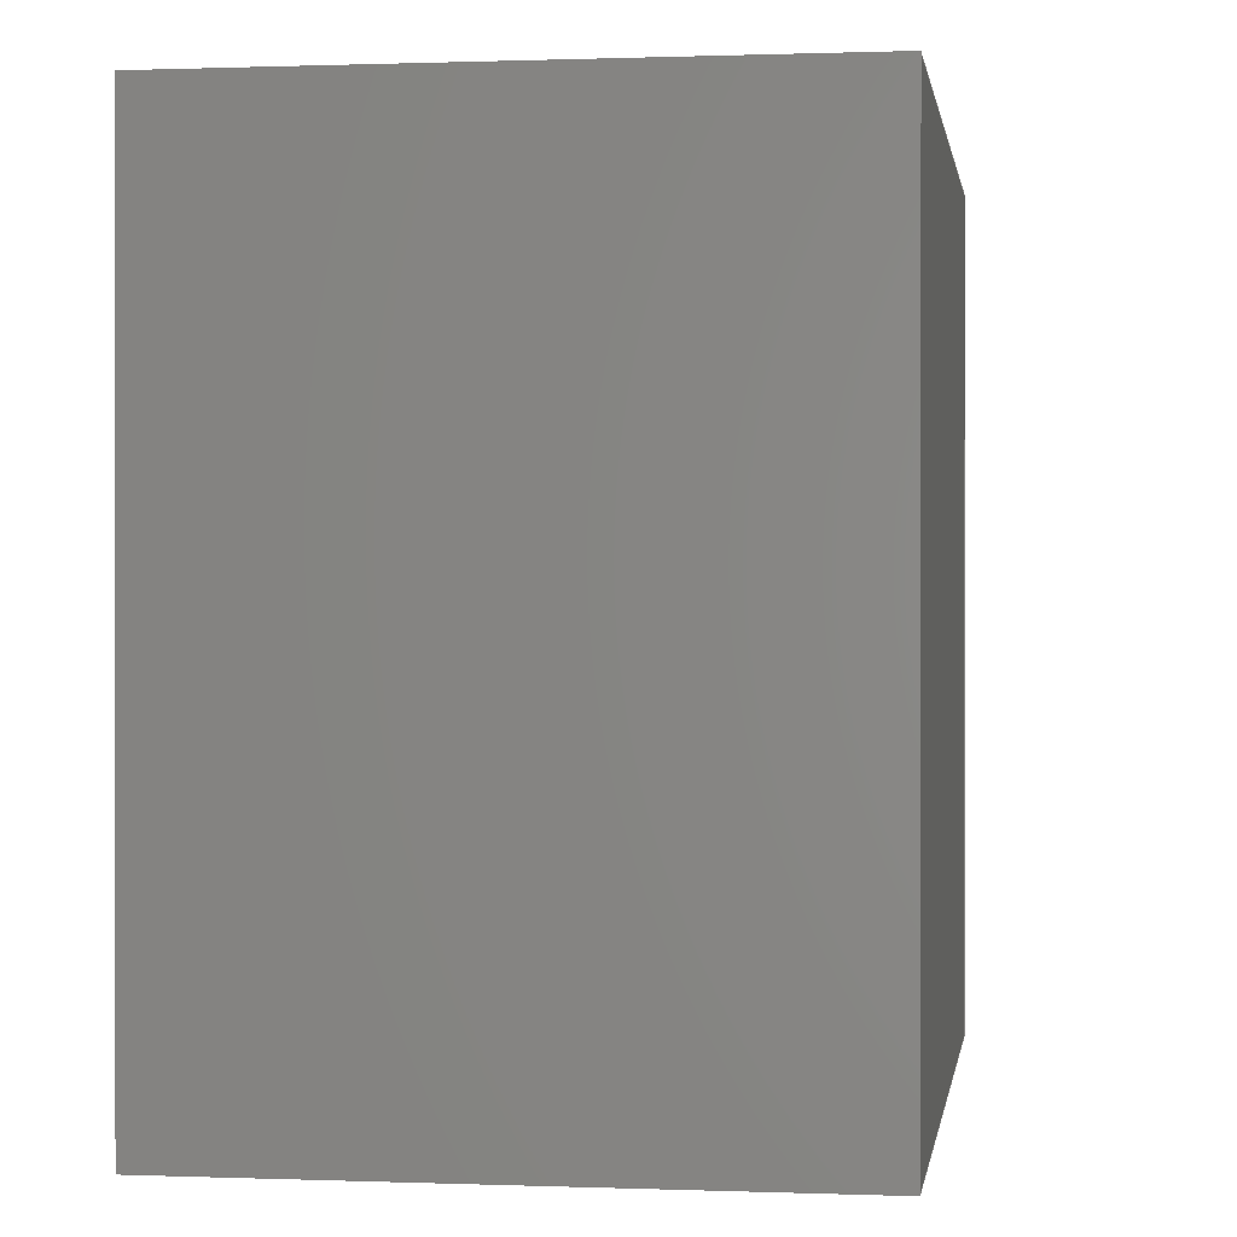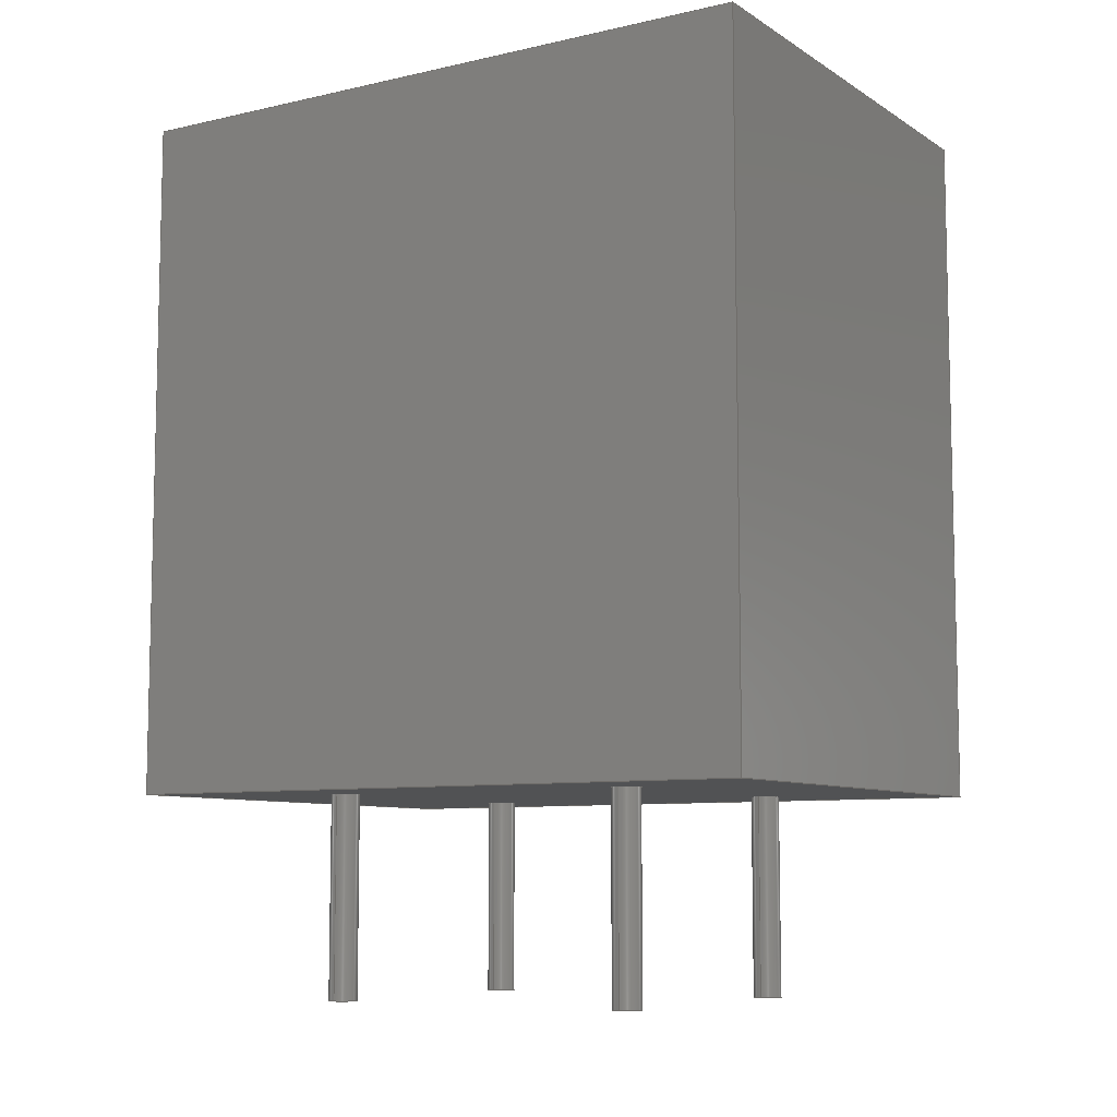
<metadata>
{"format":"step","ext":"stp","renderer":"f3d","projection":"perspective","resolution":1024,"background":"white","views":[{"elev":0.4,"azim":8.3,"up":"+Y"},{"elev":-8.2,"azim":121.9,"up":"+Z"}]}
</metadata>
<code>
ISO-10303-21;
DATA;
#1 = APPLICATION_PROTOCOL_DEFINITION('international standard',
  'automotive_design',2000,#2);
#2 = APPLICATION_CONTEXT(
  'core data for automotive mechanical design processes');
#3 = SHAPE_DEFINITION_REPRESENTATION(#4,#10);
#4 = PRODUCT_DEFINITION_SHAPE('','',#5);
#5 = PRODUCT_DEFINITION('design','',#6,#9);
#6 = PRODUCT_DEFINITION_FORMATION('','',#7);
#7 = PRODUCT('Body_sp_sp','Body_sp_sp','',(#8));
#8 = PRODUCT_CONTEXT('',#2,'mechanical');
#9 = PRODUCT_DEFINITION_CONTEXT('part definition',#2,'design');
#10 = ADVANCED_BREP_SHAPE_REPRESENTATION('',(#11,#15),#345);
#11 = AXIS2_PLACEMENT_3D('',#12,#13,#14);
#12 = CARTESIAN_POINT('',(0,0,0));
#13 = DIRECTION('',(0,0,1));
#14 = DIRECTION('',(1,0,-0));
#15 = MANIFOLD_SOLID_BREP('',#16);
#16 = CLOSED_SHELL('',(#17,#57,#88,#112,#136,#197,#209,#234,#259,#284,
    #309,#318,#327,#336));
#17 = ADVANCED_FACE('',(#18),#52,.T.);
#18 = FACE_BOUND('',#19,.T.);
#19 = EDGE_LOOP('',(#20,#30,#38,#46));
#20 = ORIENTED_EDGE('',*,*,#21,.T.);
#21 = EDGE_CURVE('',#22,#24,#26,.T.);
#22 = VERTEX_POINT('',#23);
#23 = CARTESIAN_POINT('',(-2.5,4.25,0));
#24 = VERTEX_POINT('',#25);
#25 = CARTESIAN_POINT('',(-2.5,4.25,17));
#26 = LINE('',#27,#28);
#27 = CARTESIAN_POINT('',(-2.5,4.25,0));
#28 = VECTOR('',#29,1);
#29 = DIRECTION('',(0,0,1));
#30 = ORIENTED_EDGE('',*,*,#31,.T.);
#31 = EDGE_CURVE('',#24,#32,#34,.T.);
#32 = VERTEX_POINT('',#33);
#33 = CARTESIAN_POINT('',(9.5,4.25,17));
#34 = LINE('',#35,#36);
#35 = CARTESIAN_POINT('',(-2.5,4.25,17));
#36 = VECTOR('',#37,1);
#37 = DIRECTION('',(1,0,0));
#38 = ORIENTED_EDGE('',*,*,#39,.F.);
#39 = EDGE_CURVE('',#40,#32,#42,.T.);
#40 = VERTEX_POINT('',#41);
#41 = CARTESIAN_POINT('',(9.5,4.25,0));
#42 = LINE('',#43,#44);
#43 = CARTESIAN_POINT('',(9.5,4.25,0));
#44 = VECTOR('',#45,1);
#45 = DIRECTION('',(0,0,1));
#46 = ORIENTED_EDGE('',*,*,#47,.F.);
#47 = EDGE_CURVE('',#22,#40,#48,.T.);
#48 = LINE('',#49,#50);
#49 = CARTESIAN_POINT('',(-2.5,4.25,0));
#50 = VECTOR('',#51,1);
#51 = DIRECTION('',(1,0,0));
#52 = PLANE('',#53);
#53 = AXIS2_PLACEMENT_3D('',#54,#55,#56);
#54 = CARTESIAN_POINT('',(-2.5,4.25,0));
#55 = DIRECTION('',(0,1,0));
#56 = DIRECTION('',(1,0,0));
#57 = ADVANCED_FACE('',(#58),#83,.T.);
#58 = FACE_BOUND('',#59,.T.);
#59 = EDGE_LOOP('',(#60,#70,#76,#77));
#60 = ORIENTED_EDGE('',*,*,#61,.T.);
#61 = EDGE_CURVE('',#62,#64,#66,.T.);
#62 = VERTEX_POINT('',#63);
#63 = CARTESIAN_POINT('',(-2.5,-12.25,0));
#64 = VERTEX_POINT('',#65);
#65 = CARTESIAN_POINT('',(-2.5,-12.25,17));
#66 = LINE('',#67,#68);
#67 = CARTESIAN_POINT('',(-2.5,-12.25,0));
#68 = VECTOR('',#69,1);
#69 = DIRECTION('',(0,0,1));
#70 = ORIENTED_EDGE('',*,*,#71,.T.);
#71 = EDGE_CURVE('',#64,#24,#72,.T.);
#72 = LINE('',#73,#74);
#73 = CARTESIAN_POINT('',(-2.5,-12.25,17));
#74 = VECTOR('',#75,1);
#75 = DIRECTION('',(0,1,0));
#76 = ORIENTED_EDGE('',*,*,#21,.F.);
#77 = ORIENTED_EDGE('',*,*,#78,.F.);
#78 = EDGE_CURVE('',#62,#22,#79,.T.);
#79 = LINE('',#80,#81);
#80 = CARTESIAN_POINT('',(-2.5,-12.25,0));
#81 = VECTOR('',#82,1);
#82 = DIRECTION('',(0,1,0));
#83 = PLANE('',#84);
#84 = AXIS2_PLACEMENT_3D('',#85,#86,#87);
#85 = CARTESIAN_POINT('',(-2.5,-12.25,0));
#86 = DIRECTION('',(-1,0,0));
#87 = DIRECTION('',(0,1,0));
#88 = ADVANCED_FACE('',(#89),#107,.F.);
#89 = FACE_BOUND('',#90,.F.);
#90 = EDGE_LOOP('',(#91,#92,#100,#106));
#91 = ORIENTED_EDGE('',*,*,#31,.T.);
#92 = ORIENTED_EDGE('',*,*,#93,.T.);
#93 = EDGE_CURVE('',#32,#94,#96,.T.);
#94 = VERTEX_POINT('',#95);
#95 = CARTESIAN_POINT('',(9.5,-12.25,17));
#96 = LINE('',#97,#98);
#97 = CARTESIAN_POINT('',(9.5,4.25,17));
#98 = VECTOR('',#99,1);
#99 = DIRECTION('',(0,-1,0));
#100 = ORIENTED_EDGE('',*,*,#101,.T.);
#101 = EDGE_CURVE('',#94,#64,#102,.T.);
#102 = LINE('',#103,#104);
#103 = CARTESIAN_POINT('',(9.5,-12.25,17));
#104 = VECTOR('',#105,1);
#105 = DIRECTION('',(-1,0,0));
#106 = ORIENTED_EDGE('',*,*,#71,.T.);
#107 = PLANE('',#108);
#108 = AXIS2_PLACEMENT_3D('',#109,#110,#111);
#109 = CARTESIAN_POINT('',(3.5,-4,17));
#110 = DIRECTION('',(-0,-0,-1));
#111 = DIRECTION('',(-1,0,0));
#112 = ADVANCED_FACE('',(#113),#131,.T.);
#113 = FACE_BOUND('',#114,.T.);
#114 = EDGE_LOOP('',(#115,#116,#117,#125));
#115 = ORIENTED_EDGE('',*,*,#39,.T.);
#116 = ORIENTED_EDGE('',*,*,#93,.T.);
#117 = ORIENTED_EDGE('',*,*,#118,.F.);
#118 = EDGE_CURVE('',#119,#94,#121,.T.);
#119 = VERTEX_POINT('',#120);
#120 = CARTESIAN_POINT('',(9.5,-12.25,0));
#121 = LINE('',#122,#123);
#122 = CARTESIAN_POINT('',(9.5,-12.25,0));
#123 = VECTOR('',#124,1);
#124 = DIRECTION('',(0,0,1));
#125 = ORIENTED_EDGE('',*,*,#126,.F.);
#126 = EDGE_CURVE('',#40,#119,#127,.T.);
#127 = LINE('',#128,#129);
#128 = CARTESIAN_POINT('',(9.5,4.25,0));
#129 = VECTOR('',#130,1);
#130 = DIRECTION('',(0,-1,0));
#131 = PLANE('',#132);
#132 = AXIS2_PLACEMENT_3D('',#133,#134,#135);
#133 = CARTESIAN_POINT('',(9.5,4.25,0));
#134 = DIRECTION('',(1,0,0));
#135 = DIRECTION('',(0,-1,0));
#136 = ADVANCED_FACE('',(#137,#148,#159,#170,#181),#192,.T.);
#137 = FACE_BOUND('',#138,.T.);
#138 = EDGE_LOOP('',(#139,#140,#141,#147));
#139 = ORIENTED_EDGE('',*,*,#47,.T.);
#140 = ORIENTED_EDGE('',*,*,#126,.T.);
#141 = ORIENTED_EDGE('',*,*,#142,.T.);
#142 = EDGE_CURVE('',#119,#62,#143,.T.);
#143 = LINE('',#144,#145);
#144 = CARTESIAN_POINT('',(9.5,-12.25,0));
#145 = VECTOR('',#146,1);
#146 = DIRECTION('',(-1,0,0));
#147 = ORIENTED_EDGE('',*,*,#78,.T.);
#148 = FACE_BOUND('',#149,.T.);
#149 = EDGE_LOOP('',(#150));
#150 = ORIENTED_EDGE('',*,*,#151,.T.);
#151 = EDGE_CURVE('',#152,#152,#154,.T.);
#152 = VERTEX_POINT('',#153);
#153 = CARTESIAN_POINT('',(0.35,-8.573e-17,0));
#154 = CIRCLE('',#155,0.35);
#155 = AXIS2_PLACEMENT_3D('',#156,#157,#158);
#156 = CARTESIAN_POINT('',(0,0,0));
#157 = DIRECTION('',(0,0,1));
#158 = DIRECTION('',(1,0,0));
#159 = FACE_BOUND('',#160,.T.);
#160 = EDGE_LOOP('',(#161));
#161 = ORIENTED_EDGE('',*,*,#162,.T.);
#162 = EDGE_CURVE('',#163,#163,#165,.T.);
#163 = VERTEX_POINT('',#164);
#164 = CARTESIAN_POINT('',(7.35,-8.573e-17,0));
#165 = CIRCLE('',#166,0.35);
#166 = AXIS2_PLACEMENT_3D('',#167,#168,#169);
#167 = CARTESIAN_POINT('',(7,0,0));
#168 = DIRECTION('',(0,0,1));
#169 = DIRECTION('',(1,0,0));
#170 = FACE_BOUND('',#171,.T.);
#171 = EDGE_LOOP('',(#172));
#172 = ORIENTED_EDGE('',*,*,#173,.T.);
#173 = EDGE_CURVE('',#174,#174,#176,.T.);
#174 = VERTEX_POINT('',#175);
#175 = CARTESIAN_POINT('',(7.35,-8,0));
#176 = CIRCLE('',#177,0.35);
#177 = AXIS2_PLACEMENT_3D('',#178,#179,#180);
#178 = CARTESIAN_POINT('',(7,-8,0));
#179 = DIRECTION('',(0,0,1));
#180 = DIRECTION('',(1,0,0));
#181 = FACE_BOUND('',#182,.T.);
#182 = EDGE_LOOP('',(#183));
#183 = ORIENTED_EDGE('',*,*,#184,.T.);
#184 = EDGE_CURVE('',#185,#185,#187,.T.);
#185 = VERTEX_POINT('',#186);
#186 = CARTESIAN_POINT('',(0.35,-8,0));
#187 = CIRCLE('',#188,0.35);
#188 = AXIS2_PLACEMENT_3D('',#189,#190,#191);
#189 = CARTESIAN_POINT('',(0,-8,0));
#190 = DIRECTION('',(0,0,1));
#191 = DIRECTION('',(1,0,0));
#192 = PLANE('',#193);
#193 = AXIS2_PLACEMENT_3D('',#194,#195,#196);
#194 = CARTESIAN_POINT('',(3.5,-4,0));
#195 = DIRECTION('',(-0,-0,-1));
#196 = DIRECTION('',(-1,0,0));
#197 = ADVANCED_FACE('',(#198),#204,.T.);
#198 = FACE_BOUND('',#199,.T.);
#199 = EDGE_LOOP('',(#200,#201,#202,#203));
#200 = ORIENTED_EDGE('',*,*,#118,.T.);
#201 = ORIENTED_EDGE('',*,*,#101,.T.);
#202 = ORIENTED_EDGE('',*,*,#61,.F.);
#203 = ORIENTED_EDGE('',*,*,#142,.F.);
#204 = PLANE('',#205);
#205 = AXIS2_PLACEMENT_3D('',#206,#207,#208);
#206 = CARTESIAN_POINT('',(9.5,-12.25,0));
#207 = DIRECTION('',(0,-1,0));
#208 = DIRECTION('',(-1,0,0));
#209 = ADVANCED_FACE('',(#210),#229,.T.);
#210 = FACE_BOUND('',#211,.T.);
#211 = EDGE_LOOP('',(#212,#220,#221,#222));
#212 = ORIENTED_EDGE('',*,*,#213,.T.);
#213 = EDGE_CURVE('',#214,#152,#216,.T.);
#214 = VERTEX_POINT('',#215);
#215 = CARTESIAN_POINT('',(0.35,-8.573e-17,-5));
#216 = LINE('',#217,#218);
#217 = CARTESIAN_POINT('',(0.35,-8.573e-17,-5));
#218 = VECTOR('',#219,1);
#219 = DIRECTION('',(0,0,1));
#220 = ORIENTED_EDGE('',*,*,#151,.F.);
#221 = ORIENTED_EDGE('',*,*,#213,.F.);
#222 = ORIENTED_EDGE('',*,*,#223,.T.);
#223 = EDGE_CURVE('',#214,#214,#224,.T.);
#224 = CIRCLE('',#225,0.35);
#225 = AXIS2_PLACEMENT_3D('',#226,#227,#228);
#226 = CARTESIAN_POINT('',(0,0,-5));
#227 = DIRECTION('',(0,0,1));
#228 = DIRECTION('',(1,0,0));
#229 = CYLINDRICAL_SURFACE('',#230,0.35);
#230 = AXIS2_PLACEMENT_3D('',#231,#232,#233);
#231 = CARTESIAN_POINT('',(0,0,-5));
#232 = DIRECTION('',(0,0,1));
#233 = DIRECTION('',(1,0,0));
#234 = ADVANCED_FACE('',(#235),#254,.T.);
#235 = FACE_BOUND('',#236,.T.);
#236 = EDGE_LOOP('',(#237,#245,#246,#247));
#237 = ORIENTED_EDGE('',*,*,#238,.T.);
#238 = EDGE_CURVE('',#239,#163,#241,.T.);
#239 = VERTEX_POINT('',#240);
#240 = CARTESIAN_POINT('',(7.35,-8.573e-17,-5));
#241 = LINE('',#242,#243);
#242 = CARTESIAN_POINT('',(7.35,-8.573e-17,-5));
#243 = VECTOR('',#244,1);
#244 = DIRECTION('',(0,0,1));
#245 = ORIENTED_EDGE('',*,*,#162,.F.);
#246 = ORIENTED_EDGE('',*,*,#238,.F.);
#247 = ORIENTED_EDGE('',*,*,#248,.T.);
#248 = EDGE_CURVE('',#239,#239,#249,.T.);
#249 = CIRCLE('',#250,0.35);
#250 = AXIS2_PLACEMENT_3D('',#251,#252,#253);
#251 = CARTESIAN_POINT('',(7,0,-5));
#252 = DIRECTION('',(0,0,1));
#253 = DIRECTION('',(1,0,0));
#254 = CYLINDRICAL_SURFACE('',#255,0.35);
#255 = AXIS2_PLACEMENT_3D('',#256,#257,#258);
#256 = CARTESIAN_POINT('',(7,0,-5));
#257 = DIRECTION('',(0,0,1));
#258 = DIRECTION('',(1,0,0));
#259 = ADVANCED_FACE('',(#260),#279,.T.);
#260 = FACE_BOUND('',#261,.T.);
#261 = EDGE_LOOP('',(#262,#270,#271,#272));
#262 = ORIENTED_EDGE('',*,*,#263,.T.);
#263 = EDGE_CURVE('',#264,#174,#266,.T.);
#264 = VERTEX_POINT('',#265);
#265 = CARTESIAN_POINT('',(7.35,-8,-5));
#266 = LINE('',#267,#268);
#267 = CARTESIAN_POINT('',(7.35,-8,-5));
#268 = VECTOR('',#269,1);
#269 = DIRECTION('',(0,0,1));
#270 = ORIENTED_EDGE('',*,*,#173,.F.);
#271 = ORIENTED_EDGE('',*,*,#263,.F.);
#272 = ORIENTED_EDGE('',*,*,#273,.T.);
#273 = EDGE_CURVE('',#264,#264,#274,.T.);
#274 = CIRCLE('',#275,0.35);
#275 = AXIS2_PLACEMENT_3D('',#276,#277,#278);
#276 = CARTESIAN_POINT('',(7,-8,-5));
#277 = DIRECTION('',(0,0,1));
#278 = DIRECTION('',(1,0,0));
#279 = CYLINDRICAL_SURFACE('',#280,0.35);
#280 = AXIS2_PLACEMENT_3D('',#281,#282,#283);
#281 = CARTESIAN_POINT('',(7,-8,-5));
#282 = DIRECTION('',(0,0,1));
#283 = DIRECTION('',(1,0,0));
#284 = ADVANCED_FACE('',(#285),#304,.T.);
#285 = FACE_BOUND('',#286,.T.);
#286 = EDGE_LOOP('',(#287,#295,#296,#297));
#287 = ORIENTED_EDGE('',*,*,#288,.T.);
#288 = EDGE_CURVE('',#289,#185,#291,.T.);
#289 = VERTEX_POINT('',#290);
#290 = CARTESIAN_POINT('',(0.35,-8,-5));
#291 = LINE('',#292,#293);
#292 = CARTESIAN_POINT('',(0.35,-8,-5));
#293 = VECTOR('',#294,1);
#294 = DIRECTION('',(0,0,1));
#295 = ORIENTED_EDGE('',*,*,#184,.F.);
#296 = ORIENTED_EDGE('',*,*,#288,.F.);
#297 = ORIENTED_EDGE('',*,*,#298,.T.);
#298 = EDGE_CURVE('',#289,#289,#299,.T.);
#299 = CIRCLE('',#300,0.35);
#300 = AXIS2_PLACEMENT_3D('',#301,#302,#303);
#301 = CARTESIAN_POINT('',(0,-8,-5));
#302 = DIRECTION('',(0,0,1));
#303 = DIRECTION('',(1,0,0));
#304 = CYLINDRICAL_SURFACE('',#305,0.35);
#305 = AXIS2_PLACEMENT_3D('',#306,#307,#308);
#306 = CARTESIAN_POINT('',(0,-8,-5));
#307 = DIRECTION('',(0,0,1));
#308 = DIRECTION('',(1,0,0));
#309 = ADVANCED_FACE('',(#310),#313,.F.);
#310 = FACE_BOUND('',#311,.T.);
#311 = EDGE_LOOP('',(#312));
#312 = ORIENTED_EDGE('',*,*,#223,.F.);
#313 = PLANE('',#314);
#314 = AXIS2_PLACEMENT_3D('',#315,#316,#317);
#315 = CARTESIAN_POINT('',(0,0,-5));
#316 = DIRECTION('',(0,0,1));
#317 = DIRECTION('',(1,0,0));
#318 = ADVANCED_FACE('',(#319),#322,.F.);
#319 = FACE_BOUND('',#320,.T.);
#320 = EDGE_LOOP('',(#321));
#321 = ORIENTED_EDGE('',*,*,#248,.F.);
#322 = PLANE('',#323);
#323 = AXIS2_PLACEMENT_3D('',#324,#325,#326);
#324 = CARTESIAN_POINT('',(7,0,-5));
#325 = DIRECTION('',(0,0,1));
#326 = DIRECTION('',(1,0,0));
#327 = ADVANCED_FACE('',(#328),#331,.F.);
#328 = FACE_BOUND('',#329,.T.);
#329 = EDGE_LOOP('',(#330));
#330 = ORIENTED_EDGE('',*,*,#273,.F.);
#331 = PLANE('',#332);
#332 = AXIS2_PLACEMENT_3D('',#333,#334,#335);
#333 = CARTESIAN_POINT('',(7,-8,-5));
#334 = DIRECTION('',(0,0,1));
#335 = DIRECTION('',(1,0,0));
#336 = ADVANCED_FACE('',(#337),#340,.F.);
#337 = FACE_BOUND('',#338,.T.);
#338 = EDGE_LOOP('',(#339));
#339 = ORIENTED_EDGE('',*,*,#298,.F.);
#340 = PLANE('',#341);
#341 = AXIS2_PLACEMENT_3D('',#342,#343,#344);
#342 = CARTESIAN_POINT('',(0,-8,-5));
#343 = DIRECTION('',(0,0,1));
#344 = DIRECTION('',(1,0,0));
#345 = ( GEOMETRIC_REPRESENTATION_CONTEXT(3) 
GLOBAL_UNCERTAINTY_ASSIGNED_CONTEXT((#349)) GLOBAL_UNIT_ASSIGNED_CONTEXT
((#346,#347,#348)) REPRESENTATION_CONTEXT('Context #1',
  '3D Context with UNIT and UNCERTAINTY') );
#346 = ( LENGTH_UNIT() NAMED_UNIT(*) SI_UNIT(.MILLI.,.METRE.) );
#347 = ( NAMED_UNIT(*) PLANE_ANGLE_UNIT() SI_UNIT($,.RADIAN.) );
#348 = ( NAMED_UNIT(*) SI_UNIT($,.STERADIAN.) SOLID_ANGLE_UNIT() );
#349 = UNCERTAINTY_MEASURE_WITH_UNIT(LENGTH_MEASURE(1e-07),#346,
  'distance_accuracy_value','confusion accuracy');
#350 = PRODUCT_RELATED_PRODUCT_CATEGORY('part',$,(#7));
#351 = MECHANICAL_DESIGN_GEOMETRIC_PRESENTATION_REPRESENTATION('',(#352,
    #360,#367,#374,#381,#388,#395,#403,#410,#417,#424,#431,#438,#445),
  #345);
#352 = STYLED_ITEM('color',(#353),#17);
#353 = PRESENTATION_STYLE_ASSIGNMENT((#354));
#354 = SURFACE_STYLE_USAGE(.BOTH.,#355);
#355 = SURFACE_SIDE_STYLE('',(#356));
#356 = SURFACE_STYLE_FILL_AREA(#357);
#357 = FILL_AREA_STYLE('',(#358));
#358 = FILL_AREA_STYLE_COLOUR('',#359);
#359 = COLOUR_RGB('',0.3,0.3,0.3);
#360 = STYLED_ITEM('color',(#361),#57);
#361 = PRESENTATION_STYLE_ASSIGNMENT((#362));
#362 = SURFACE_STYLE_USAGE(.BOTH.,#363);
#363 = SURFACE_SIDE_STYLE('',(#364));
#364 = SURFACE_STYLE_FILL_AREA(#365);
#365 = FILL_AREA_STYLE('',(#366));
#366 = FILL_AREA_STYLE_COLOUR('',#359);
#367 = STYLED_ITEM('color',(#368),#88);
#368 = PRESENTATION_STYLE_ASSIGNMENT((#369));
#369 = SURFACE_STYLE_USAGE(.BOTH.,#370);
#370 = SURFACE_SIDE_STYLE('',(#371));
#371 = SURFACE_STYLE_FILL_AREA(#372);
#372 = FILL_AREA_STYLE('',(#373));
#373 = FILL_AREA_STYLE_COLOUR('',#359);
#374 = STYLED_ITEM('color',(#375),#112);
#375 = PRESENTATION_STYLE_ASSIGNMENT((#376));
#376 = SURFACE_STYLE_USAGE(.BOTH.,#377);
#377 = SURFACE_SIDE_STYLE('',(#378));
#378 = SURFACE_STYLE_FILL_AREA(#379);
#379 = FILL_AREA_STYLE('',(#380));
#380 = FILL_AREA_STYLE_COLOUR('',#359);
#381 = STYLED_ITEM('color',(#382),#136);
#382 = PRESENTATION_STYLE_ASSIGNMENT((#383));
#383 = SURFACE_STYLE_USAGE(.BOTH.,#384);
#384 = SURFACE_SIDE_STYLE('',(#385));
#385 = SURFACE_STYLE_FILL_AREA(#386);
#386 = FILL_AREA_STYLE('',(#387));
#387 = FILL_AREA_STYLE_COLOUR('',#359);
#388 = STYLED_ITEM('color',(#389),#197);
#389 = PRESENTATION_STYLE_ASSIGNMENT((#390));
#390 = SURFACE_STYLE_USAGE(.BOTH.,#391);
#391 = SURFACE_SIDE_STYLE('',(#392));
#392 = SURFACE_STYLE_FILL_AREA(#393);
#393 = FILL_AREA_STYLE('',(#394));
#394 = FILL_AREA_STYLE_COLOUR('',#359);
#395 = STYLED_ITEM('color',(#396),#209);
#396 = PRESENTATION_STYLE_ASSIGNMENT((#397));
#397 = SURFACE_STYLE_USAGE(.BOTH.,#398);
#398 = SURFACE_SIDE_STYLE('',(#399));
#399 = SURFACE_STYLE_FILL_AREA(#400);
#400 = FILL_AREA_STYLE('',(#401));
#401 = FILL_AREA_STYLE_COLOUR('',#402);
#402 = COLOUR_RGB('',0.734,0.773,0.797);
#403 = STYLED_ITEM('color',(#404),#234);
#404 = PRESENTATION_STYLE_ASSIGNMENT((#405));
#405 = SURFACE_STYLE_USAGE(.BOTH.,#406);
#406 = SURFACE_SIDE_STYLE('',(#407));
#407 = SURFACE_STYLE_FILL_AREA(#408);
#408 = FILL_AREA_STYLE('',(#409));
#409 = FILL_AREA_STYLE_COLOUR('',#402);
#410 = STYLED_ITEM('color',(#411),#259);
#411 = PRESENTATION_STYLE_ASSIGNMENT((#412));
#412 = SURFACE_STYLE_USAGE(.BOTH.,#413);
#413 = SURFACE_SIDE_STYLE('',(#414));
#414 = SURFACE_STYLE_FILL_AREA(#415);
#415 = FILL_AREA_STYLE('',(#416));
#416 = FILL_AREA_STYLE_COLOUR('',#402);
#417 = STYLED_ITEM('color',(#418),#284);
#418 = PRESENTATION_STYLE_ASSIGNMENT((#419));
#419 = SURFACE_STYLE_USAGE(.BOTH.,#420);
#420 = SURFACE_SIDE_STYLE('',(#421));
#421 = SURFACE_STYLE_FILL_AREA(#422);
#422 = FILL_AREA_STYLE('',(#423));
#423 = FILL_AREA_STYLE_COLOUR('',#402);
#424 = STYLED_ITEM('color',(#425),#309);
#425 = PRESENTATION_STYLE_ASSIGNMENT((#426));
#426 = SURFACE_STYLE_USAGE(.BOTH.,#427);
#427 = SURFACE_SIDE_STYLE('',(#428));
#428 = SURFACE_STYLE_FILL_AREA(#429);
#429 = FILL_AREA_STYLE('',(#430));
#430 = FILL_AREA_STYLE_COLOUR('',#402);
#431 = STYLED_ITEM('color',(#432),#318);
#432 = PRESENTATION_STYLE_ASSIGNMENT((#433));
#433 = SURFACE_STYLE_USAGE(.BOTH.,#434);
#434 = SURFACE_SIDE_STYLE('',(#435));
#435 = SURFACE_STYLE_FILL_AREA(#436);
#436 = FILL_AREA_STYLE('',(#437));
#437 = FILL_AREA_STYLE_COLOUR('',#402);
#438 = STYLED_ITEM('color',(#439),#327);
#439 = PRESENTATION_STYLE_ASSIGNMENT((#440));
#440 = SURFACE_STYLE_USAGE(.BOTH.,#441);
#441 = SURFACE_SIDE_STYLE('',(#442));
#442 = SURFACE_STYLE_FILL_AREA(#443);
#443 = FILL_AREA_STYLE('',(#444));
#444 = FILL_AREA_STYLE_COLOUR('',#402);
#445 = STYLED_ITEM('color',(#446),#336);
#446 = PRESENTATION_STYLE_ASSIGNMENT((#447));
#447 = SURFACE_STYLE_USAGE(.BOTH.,#448);
#448 = SURFACE_SIDE_STYLE('',(#449));
#449 = SURFACE_STYLE_FILL_AREA(#450);
#450 = FILL_AREA_STYLE('',(#451));
#451 = FILL_AREA_STYLE_COLOUR('',#402);
ENDSEC;
END-ISO-10303-21;

</code>
